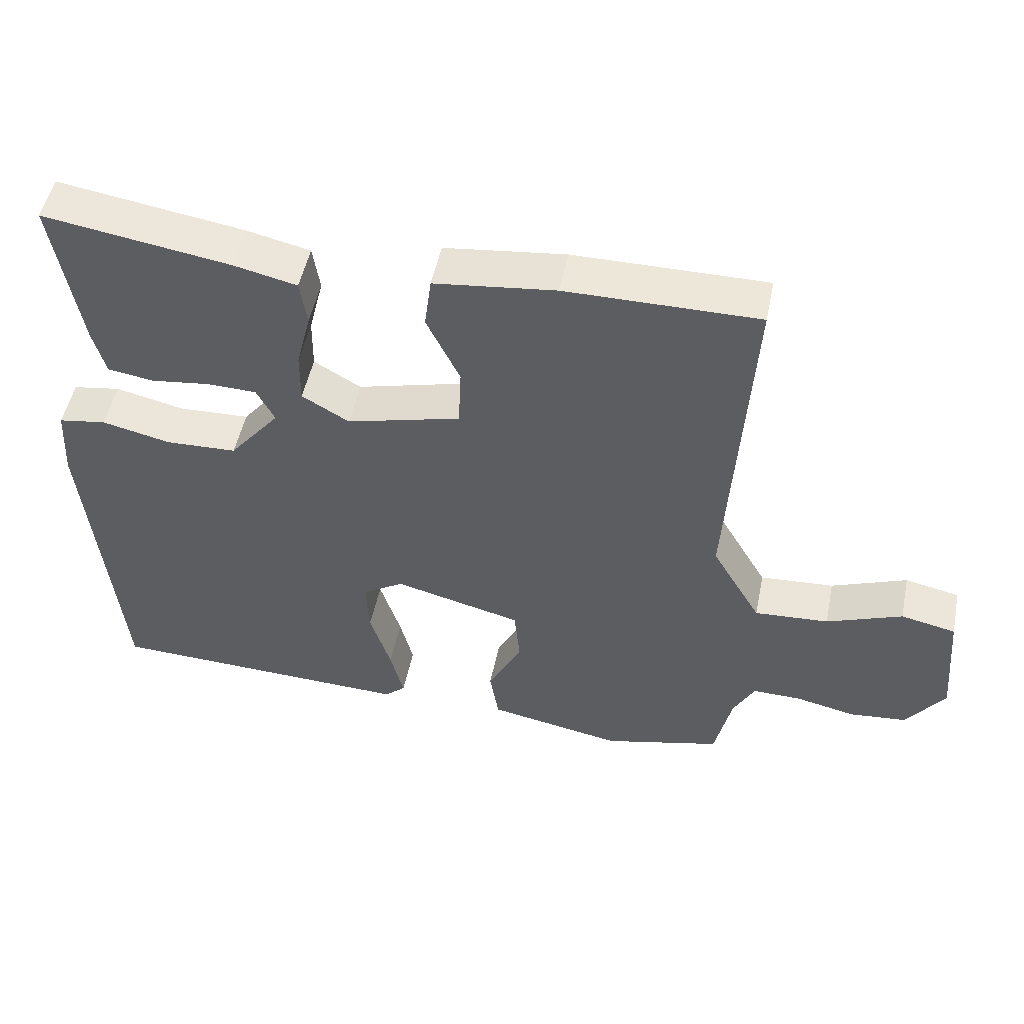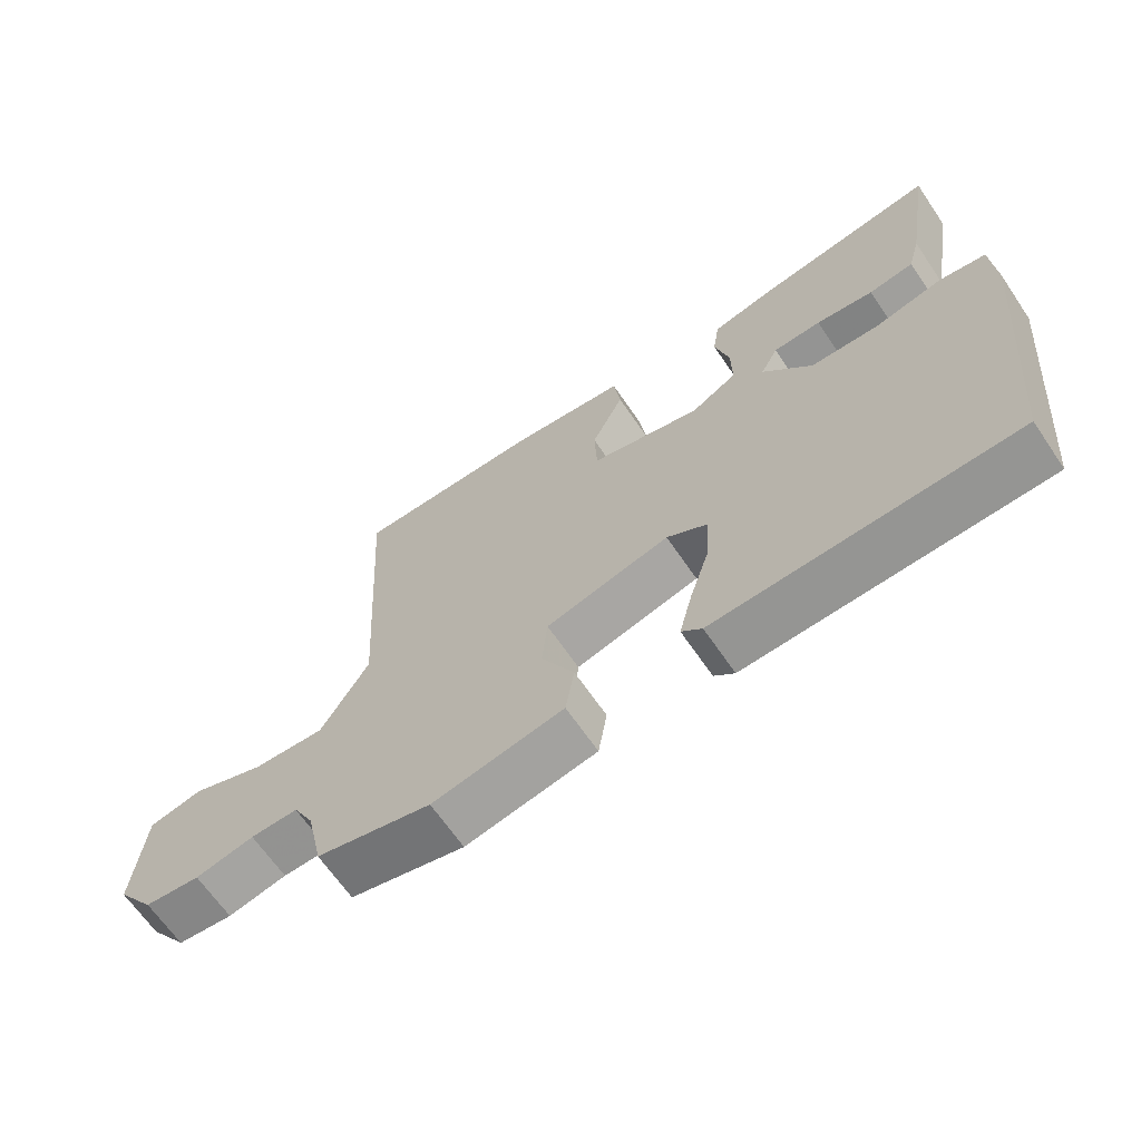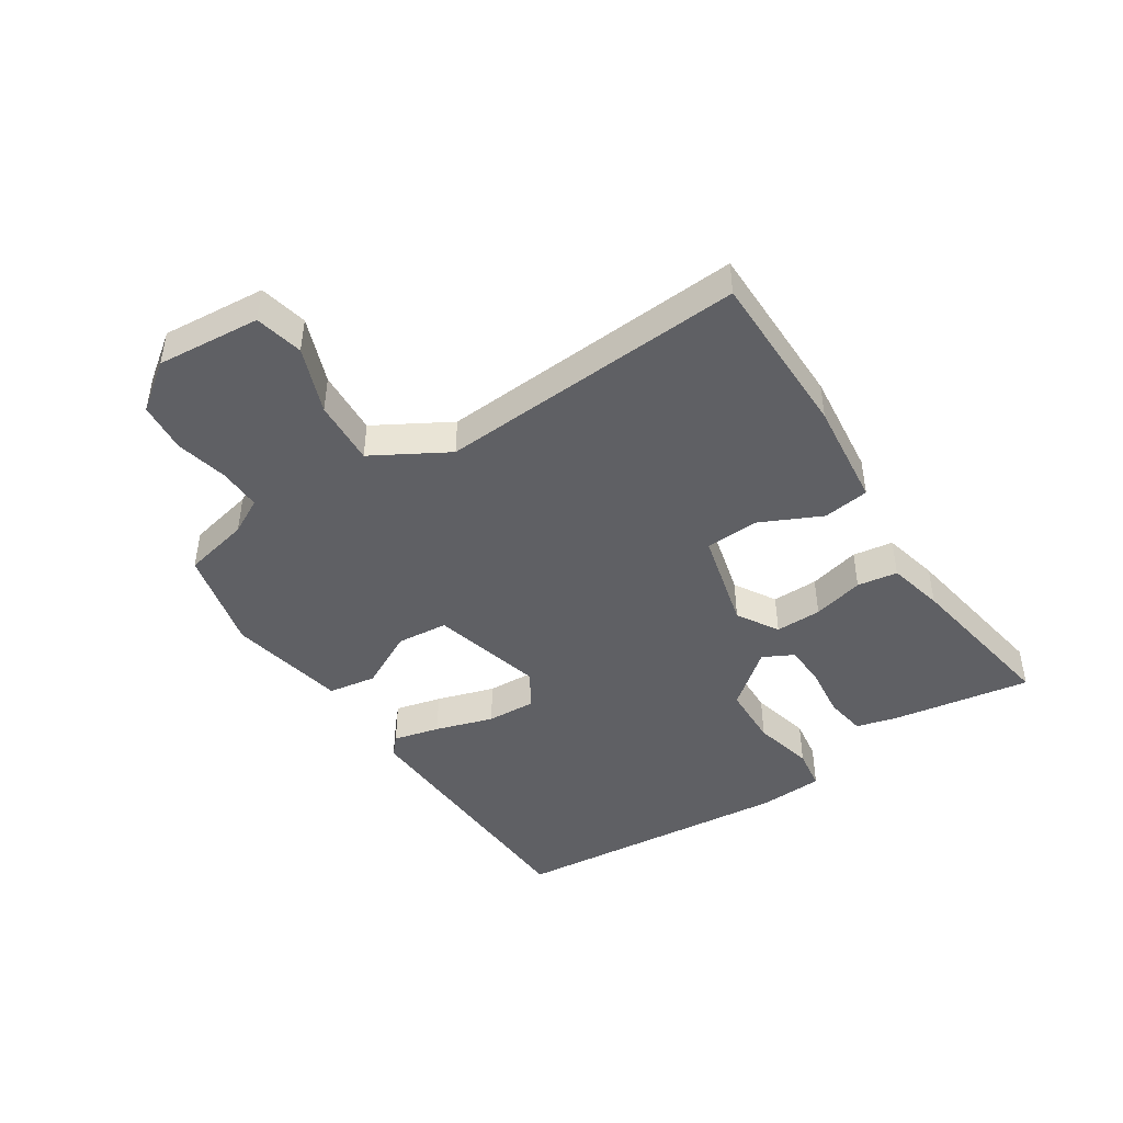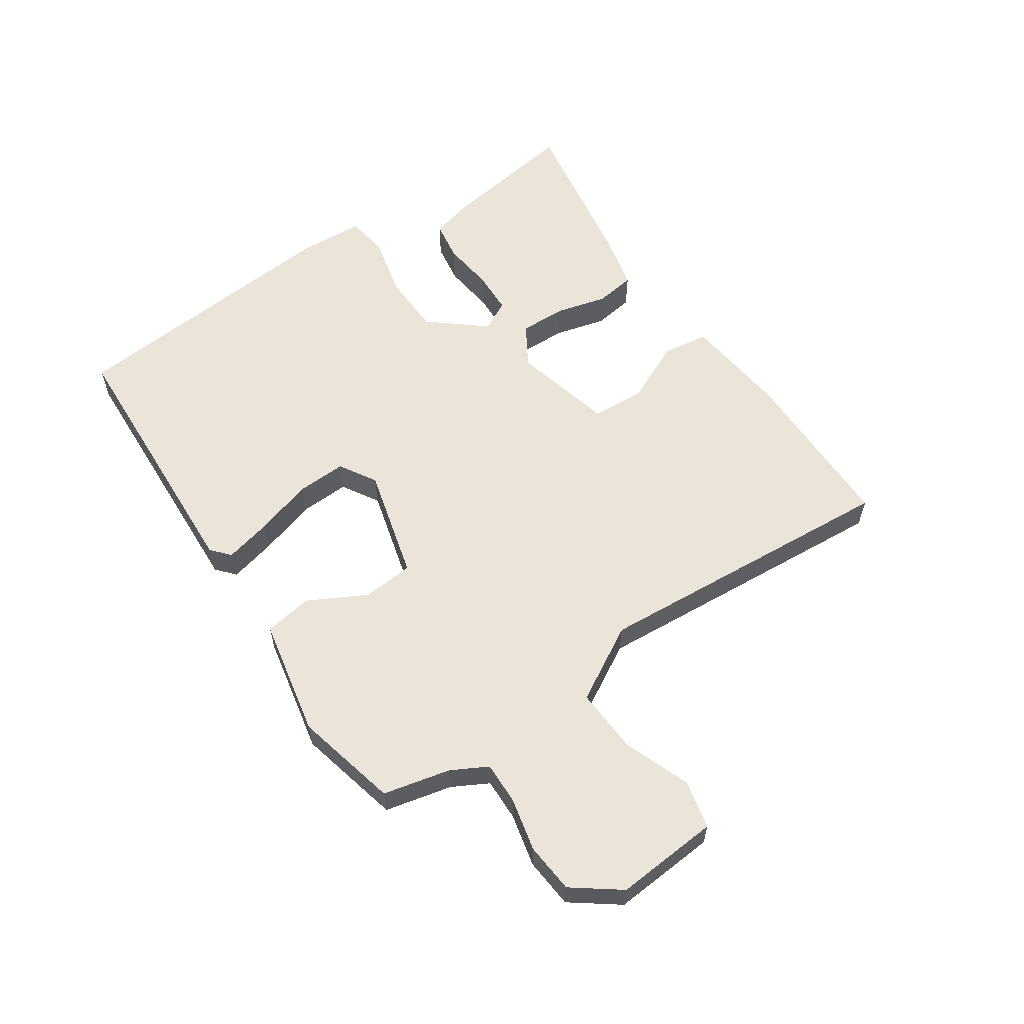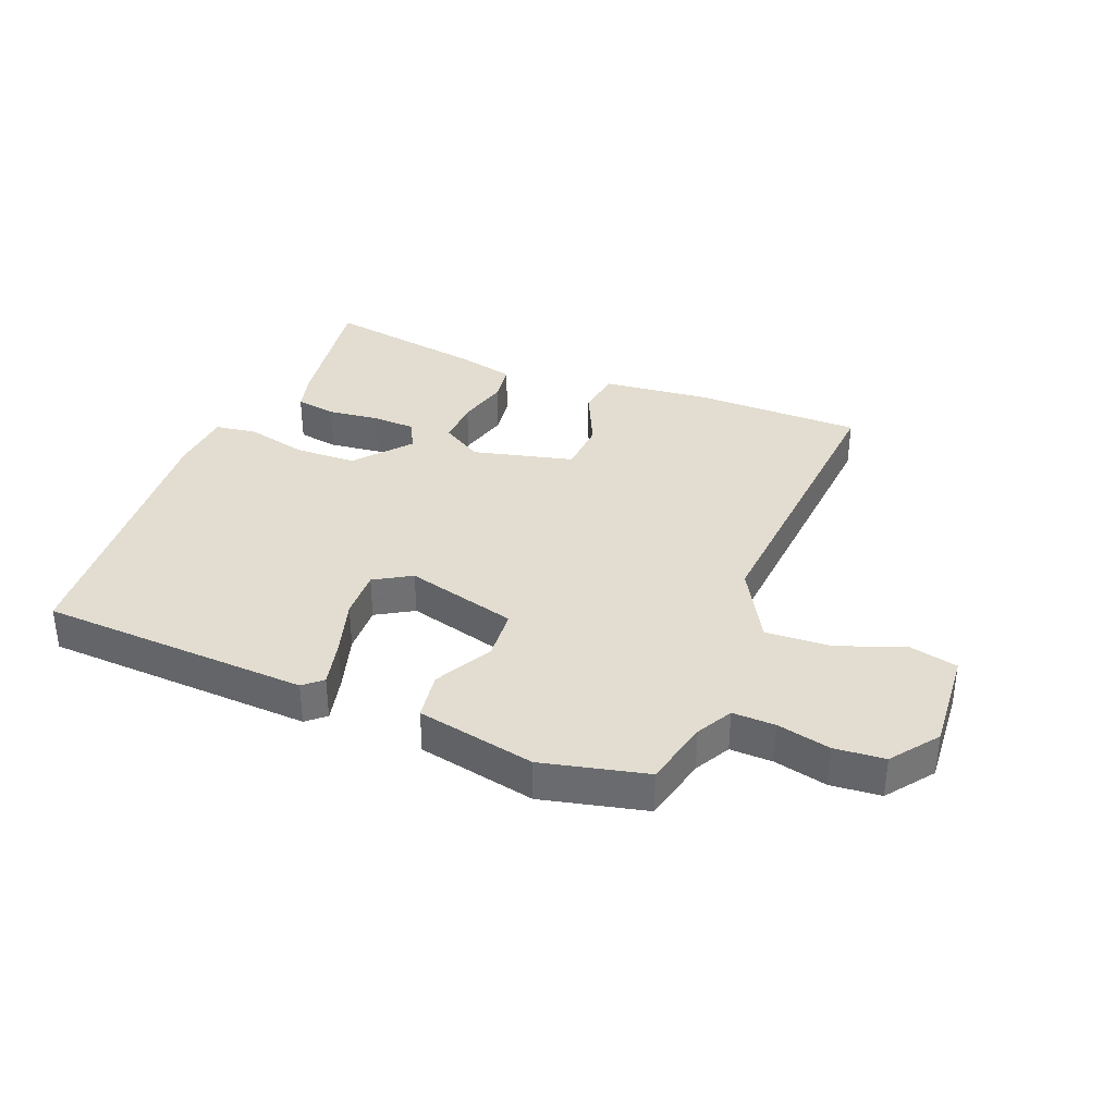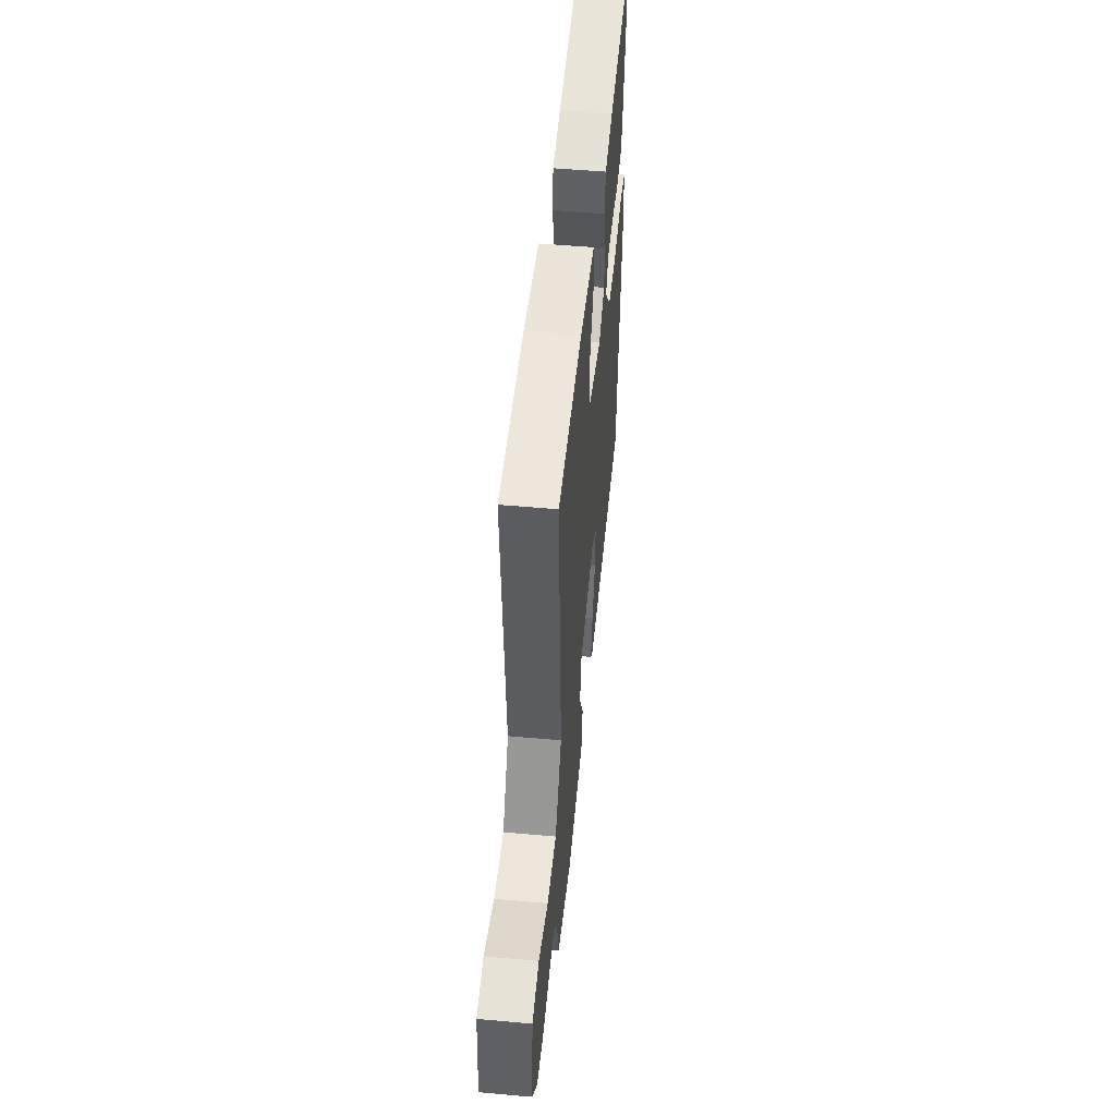
<metadata>
{"format":"obj","ext":"obj","renderer":"f3d","projection":"perspective","resolution":1024,"background":"white","views":[{"elev":50.5,"azim":-168.5,"up":"+Z"},{"elev":-66.0,"azim":34.3,"up":"+Z"},{"elev":-44.8,"azim":-56.6,"up":"+Y"},{"elev":59.0,"azim":-123.5,"up":"+Y"},{"elev":35.4,"azim":-157.5,"up":"+Y"},{"elev":51.1,"azim":-84.4,"up":"+Z"}]}
</metadata>
<code>
v 0.5 0.07 0.5
v 0.462 0.07 0.271
v 0.444 0.07 0.205
v 0.377 0.07 0.195
v 0.292 0.07 0.206
v 0.221 0.07 0.204
v 0.195 0.07 0.154
v 0.268 0.07 0.064
v 0.37 0.07 0.06
v 0.47 0.07 0.083
v 0.539 0.07 0.072
v 0.545 0.07 -0.033
v 0.5 0.07 -0.5
v 0.057 0.07 -0.516
v 0.027 0.07 -0.489
v 0.046 0.07 -0.413
v 0.076 0.07 -0.318
v 0.08 0.07 -0.237
v 0.02 0.07 -0.2
v -0.164 0.07 -0.247
v -0.172 0.07 -0.331
v -0.123 0.07 -0.426
v -0.136 0.07 -0.505
v -0.33 0.07 -0.542
v -0.5 0.07 -0.5
v -0.524 0.07 -0.39
v -0.555 0.07 -0.331
v -0.625 0.07 -0.332
v -0.712 0.07 -0.351
v -0.794 0.07 -0.343
v -0.85 0.07 -0.266
v -0.835 0.07 -0.096
v -0.756 0.07 -0.079
v -0.647 0.07 -0.121
v -0.54 0.07 -0.128
v -0.469 0.07 -0.006
v -0.5 0.07 0.5
v -0.223 0.07 0.499
v -0.048 0.07 0.478
v -0.038 0.07 0.402
v -0.086 0.07 0.302
v -0.082 0.07 0.214
v 0.083 0.07 0.171
v 0.151 0.07 0.211
v 0.15 0.07 0.287
v 0.129 0.07 0.371
v 0.139 0.07 0.437
v 0.231 0.07 0.458
v 0.5 0 0.5
v 0.462 0 0.271
v 0.444 0 0.205
v 0.377 0 0.195
v 0.292 0 0.206
v 0.221 0 0.204
v 0.195 0 0.154
v 0.268 0 0.064
v 0.37 0 0.06
v 0.47 0 0.083
v 0.539 0 0.072
v 0.545 0 -0.033
v 0.5 0 -0.5
v 0.057 0 -0.516
v 0.027 0 -0.489
v 0.046 0 -0.413
v 0.076 0 -0.318
v 0.08 0 -0.237
v 0.02 0 -0.2
v -0.164 0 -0.247
v -0.172 0 -0.331
v -0.123 0 -0.426
v -0.136 0 -0.505
v -0.33 0 -0.542
v -0.5 0 -0.5
v -0.524 0 -0.39
v -0.555 0 -0.331
v -0.625 0 -0.332
v -0.712 0 -0.351
v -0.794 0 -0.343
v -0.85 0 -0.266
v -0.835 0 -0.096
v -0.756 0 -0.079
v -0.647 0 -0.121
v -0.54 0 -0.128
v -0.469 0 -0.006
v -0.5 0 0.5
v -0.223 0 0.499
v -0.048 0 0.478
v -0.038 0 0.402
v -0.086 0 0.302
v -0.082 0 0.214
v 0.083 0 0.171
v 0.151 0 0.211
v 0.15 0 0.287
v 0.129 0 0.371
v 0.139 0 0.437
v 0.231 0 0.458
f 3 4 5
f 2 3 5
f 1 2 5
f 48 1 5
f 47 48 5
f 46 47 5
f 45 46 5
f 44 45 5 6
f 43 44 6 7
f 39 40 41
f 38 39 41
f 37 38 41
f 36 37 41
f 35 36 41 42
f 32 33 34
f 31 32 34
f 30 31 34
f 29 30 34
f 28 29 34
f 27 28 34 35
f 35 42 43
f 27 35 43
f 26 27 43
f 24 25 26
f 23 24 26
f 22 23 26
f 21 22 26
f 15 16 17
f 14 15 17
f 13 14 17
f 12 13 17
f 11 12 17
f 10 11 17
f 9 10 17
f 8 9 17 18
f 7 8 18 19
f 20 21 26
f 20 26 43 7
f 7 19 20
f 53 52 51
f 53 51 50
f 53 50 49
f 53 49 96
f 53 96 95
f 53 95 94
f 53 94 93
f 54 53 93 92
f 55 54 92 91
f 89 88 87
f 89 87 86
f 89 86 85
f 89 85 84
f 90 89 84 83
f 82 81 80
f 82 80 79
f 82 79 78
f 82 78 77
f 82 77 76
f 83 82 76 75
f 91 90 83
f 91 83 75
f 91 75 74
f 74 73 72
f 74 72 71
f 74 71 70
f 74 70 69
f 65 64 63
f 65 63 62
f 65 62 61
f 65 61 60
f 65 60 59
f 65 59 58
f 65 58 57
f 66 65 57 56
f 67 66 56 55
f 74 69 68
f 55 91 74 68
f 68 67 55
f 1 49 50 2
f 2 50 51 3
f 3 51 52 4
f 4 52 53 5
f 5 53 54 6
f 6 54 55 7
f 7 55 56 8
f 8 56 57 9
f 9 57 58 10
f 10 58 59 11
f 11 59 60 12
f 12 60 61 13
f 13 61 62 14
f 14 62 63 15
f 15 63 64 16
f 16 64 65 17
f 17 65 66 18
f 18 66 67 19
f 19 67 68 20
f 20 68 69 21
f 21 69 70 22
f 22 70 71 23
f 23 71 72 24
f 24 72 73 25
f 25 73 74 26
f 26 74 75 27
f 27 75 76 28
f 28 76 77 29
f 29 77 78 30
f 30 78 79 31
f 31 79 80 32
f 32 80 81 33
f 33 81 82 34
f 34 82 83 35
f 35 83 84 36
f 36 84 85 37
f 37 85 86 38
f 38 86 87 39
f 39 87 88 40
f 40 88 89 41
f 41 89 90 42
f 42 90 91 43
f 43 91 92 44
f 44 92 93 45
f 45 93 94 46
f 46 94 95 47
f 47 95 96 48
f 48 96 49 1

</code>
